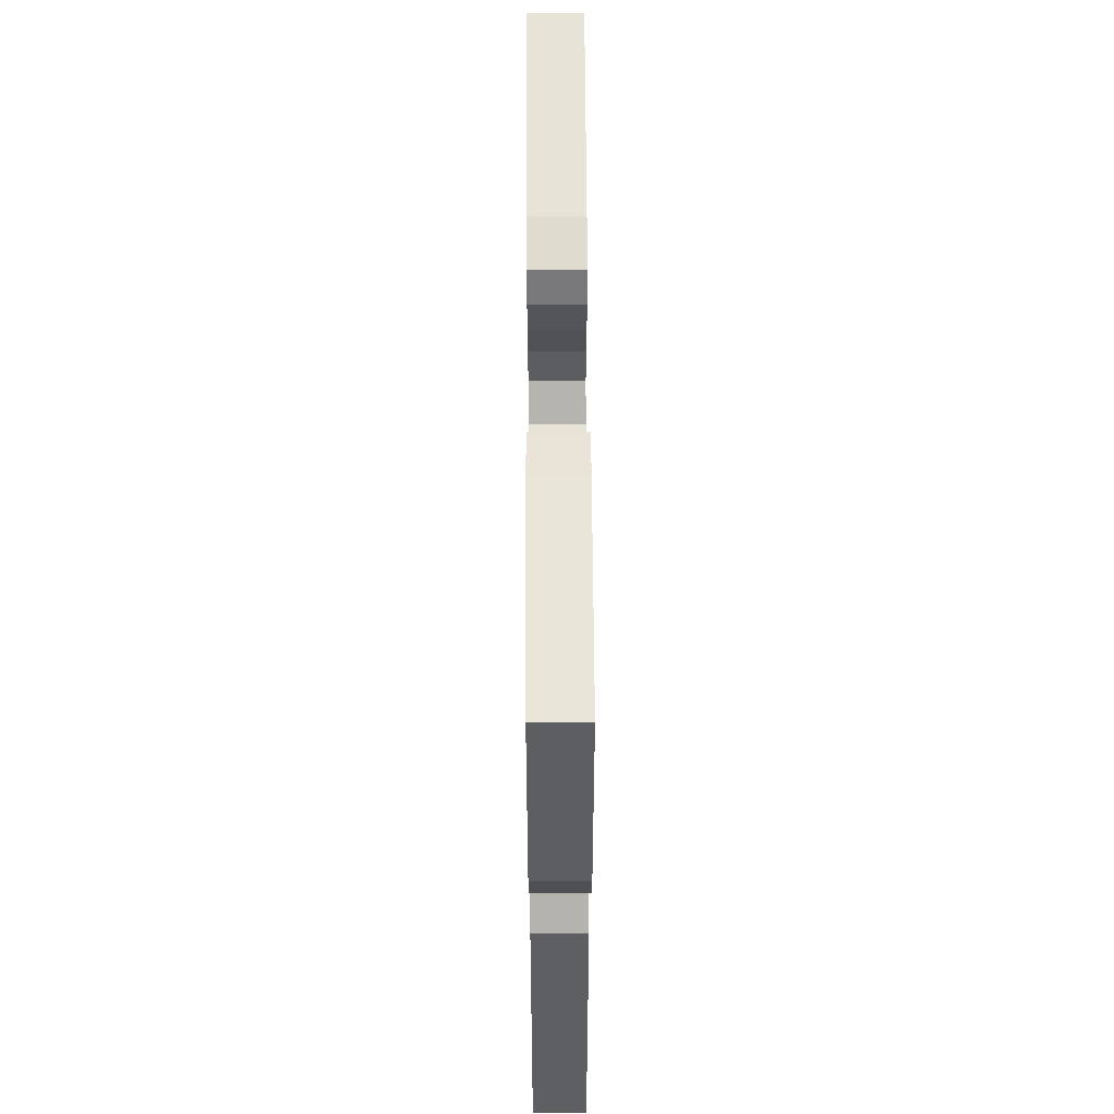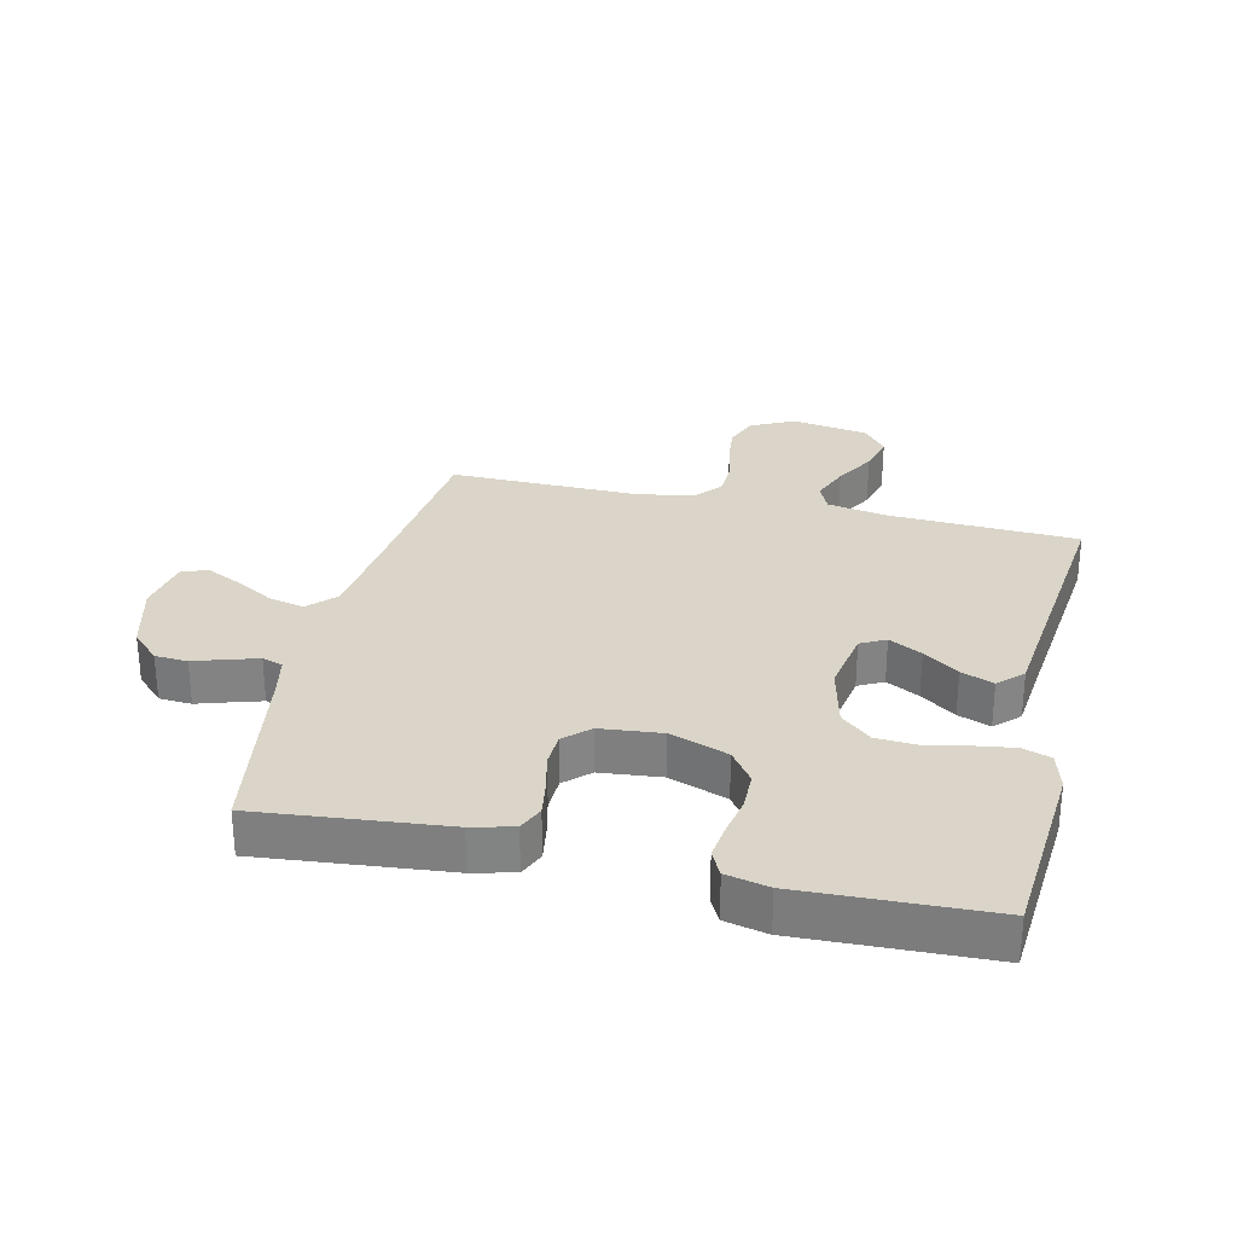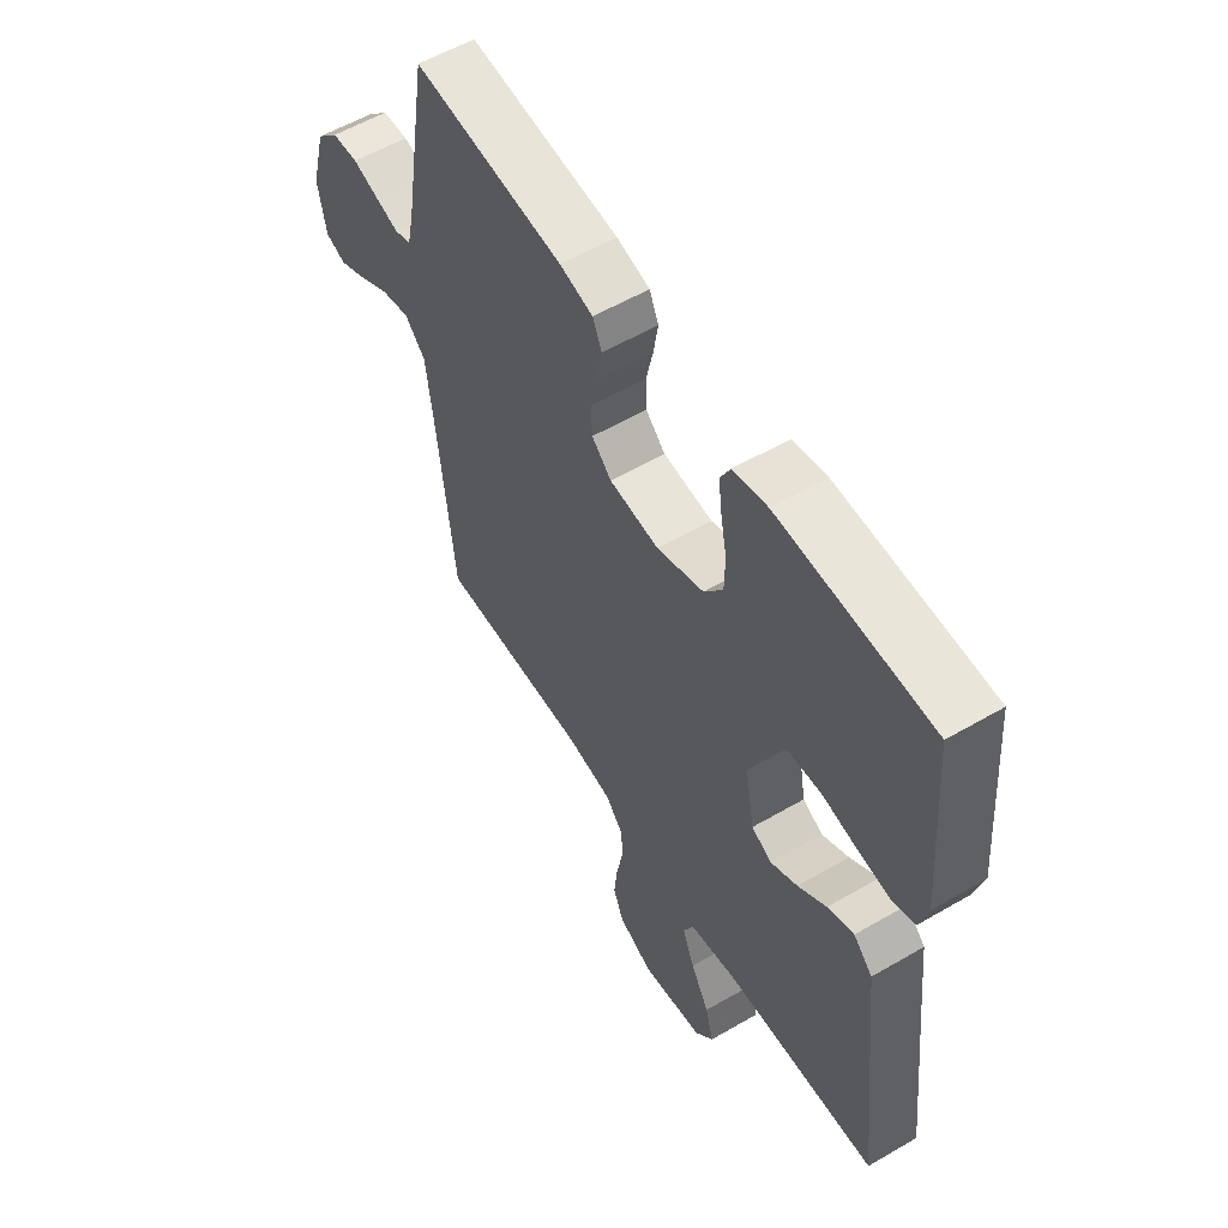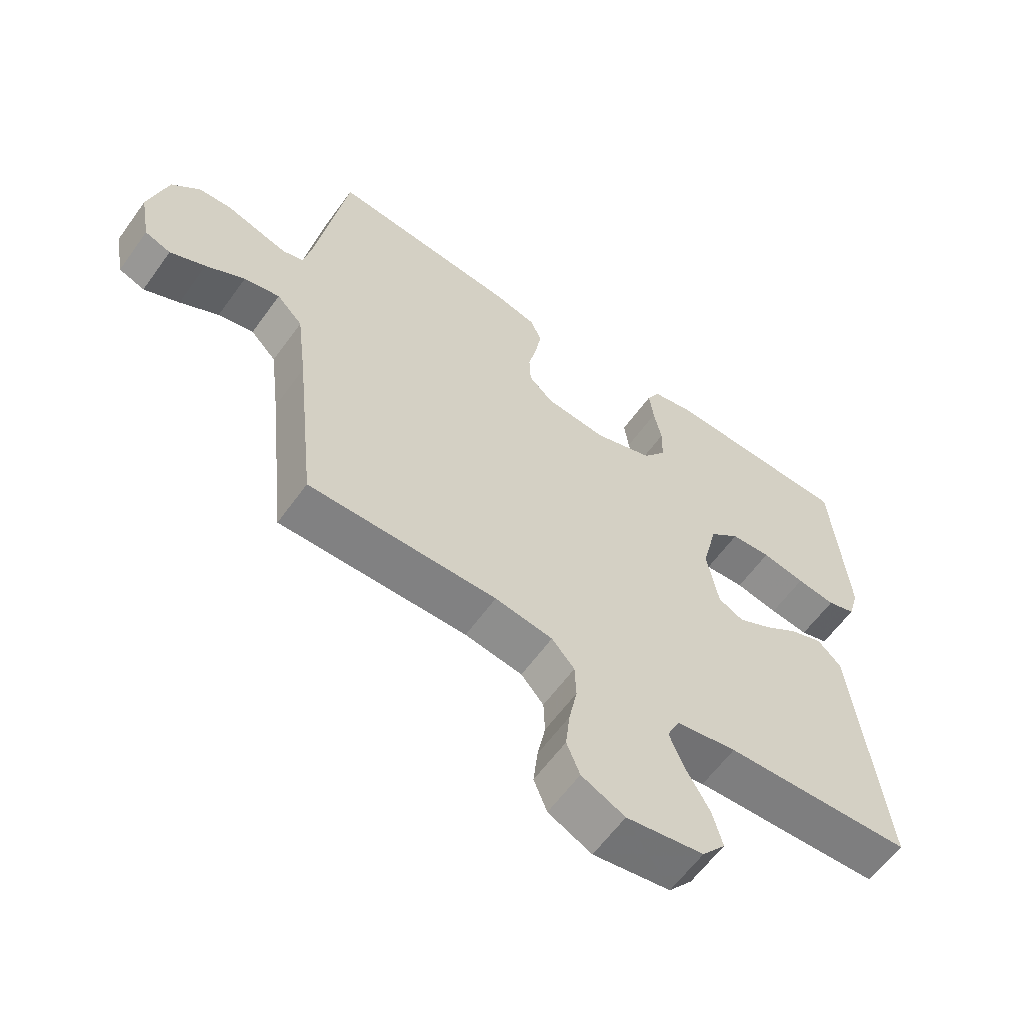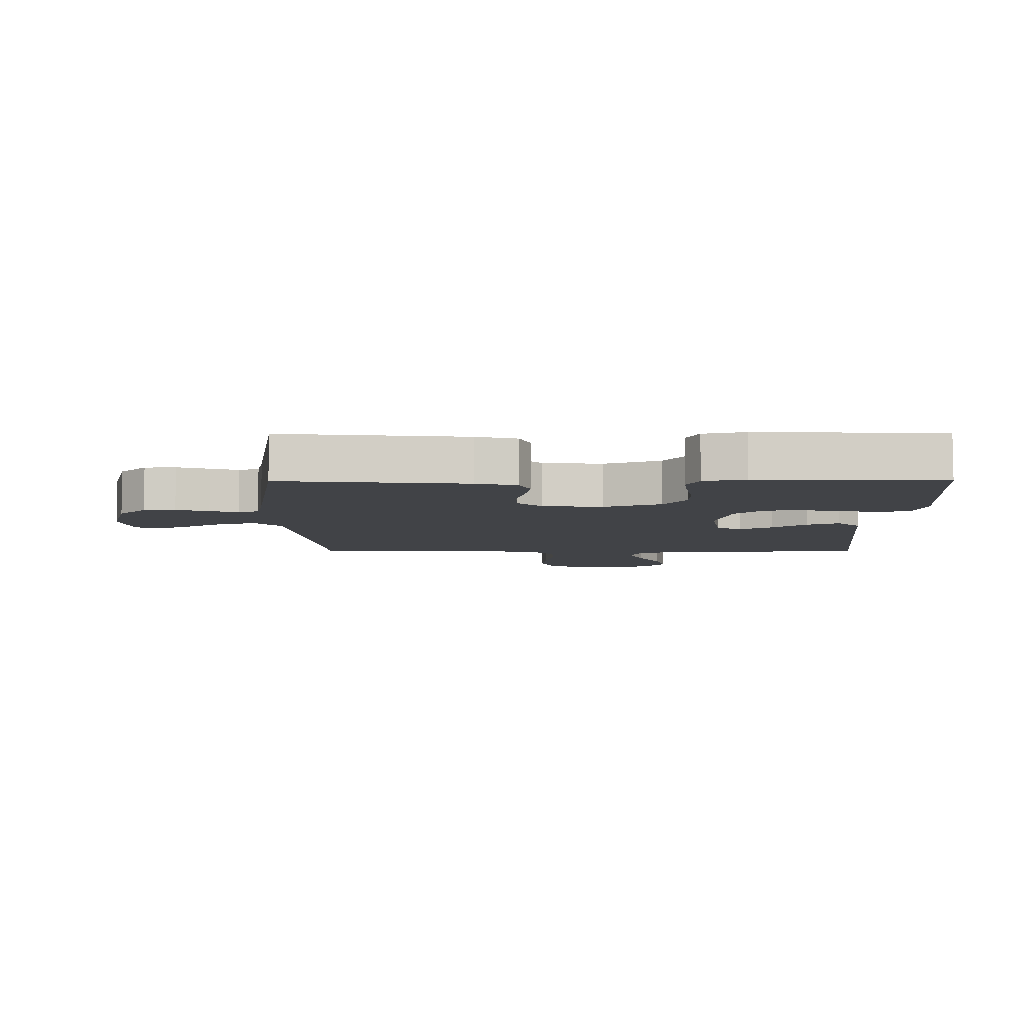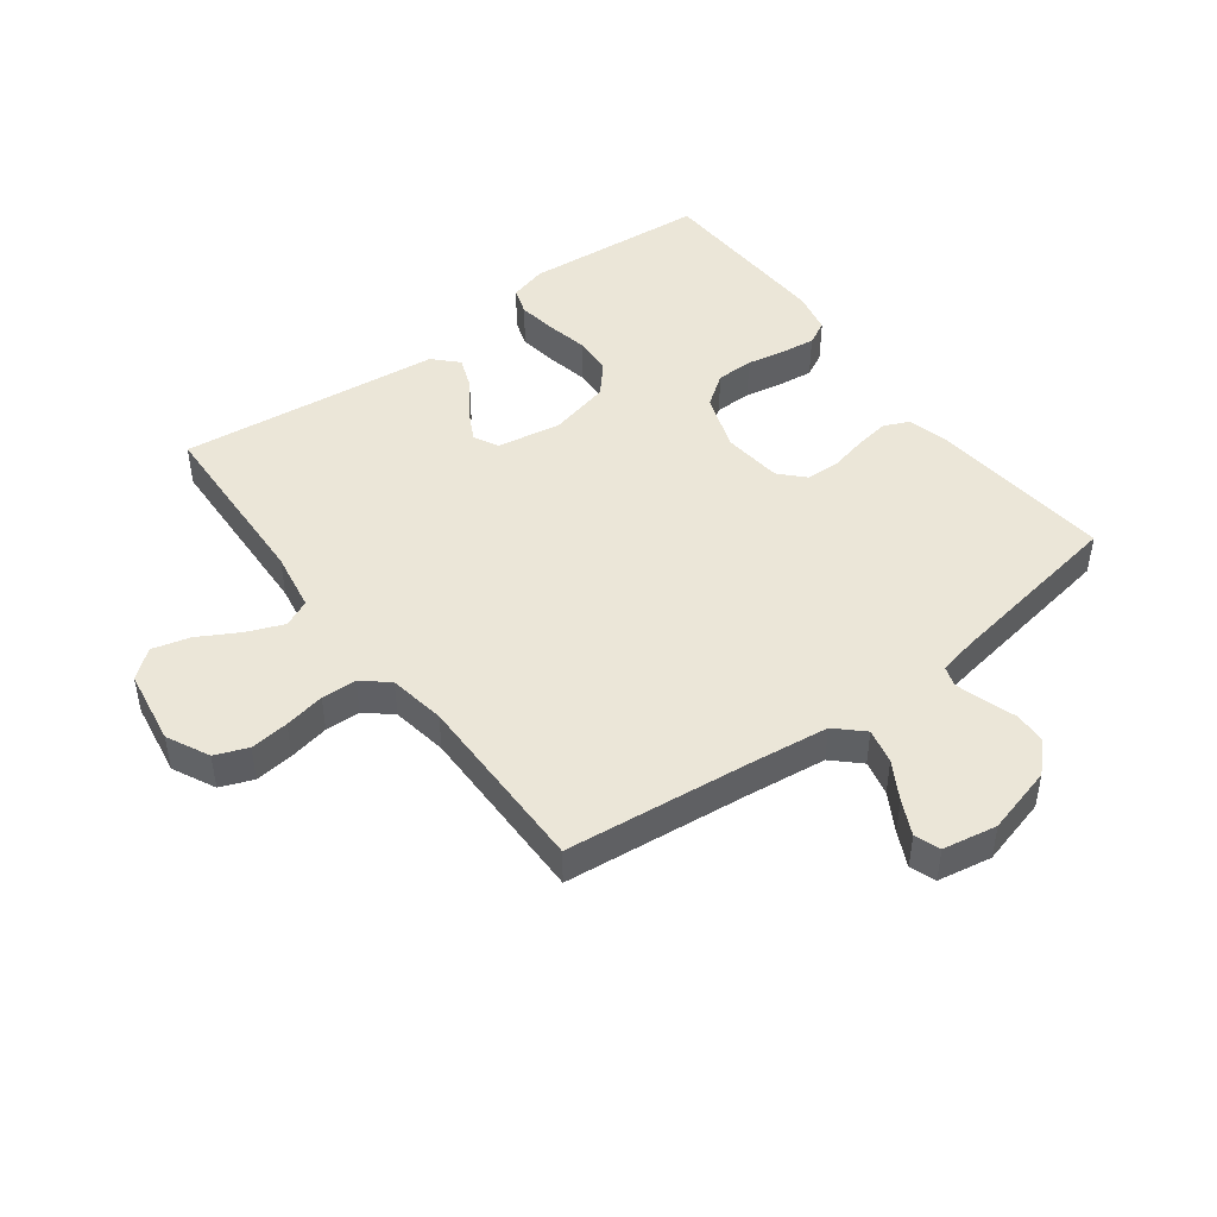
<metadata>
{"format":"obj","ext":"obj","renderer":"f3d","projection":"perspective","resolution":1024,"background":"white","views":[{"elev":55.8,"azim":89.7,"up":"+Z"},{"elev":29.2,"azim":13.1,"up":"+Y"},{"elev":56.7,"azim":58.7,"up":"+Z"},{"elev":-60.7,"azim":-35.6,"up":"+Z"},{"elev":-7.0,"azim":0.4,"up":"+Y"},{"elev":46.3,"azim":-126.9,"up":"+Y"}]}
</metadata>
<code>
v -0.5 0.07 -0.5
v -0.532 0.07 -0.2
v -0.548 0.07 -0.07
v -0.589 0.07 -0.027
v -0.646 0.07 -0.04
v -0.708 0.07 -0.076
v -0.764 0.07 -0.103
v -0.805 0.07 -0.088
v -0.821 0.07 0
v -0.791 0.07 0.111
v -0.746 0.07 0.156
v -0.694 0.07 0.159
v -0.641 0.07 0.142
v -0.595 0.07 0.128
v -0.562 0.07 0.139
v -0.549 0.07 0.2
v -0.5 0.07 0.5
v -0.2 0.07 0.47
v -0.134 0.07 0.453
v -0.116 0.07 0.412
v -0.125 0.07 0.356
v -0.139 0.07 0.295
v -0.137 0.07 0.241
v -0.098 0.07 0.204
v 0 0.07 0.194
v 0.093 0.07 0.227
v 0.13 0.07 0.278
v 0.131 0.07 0.339
v 0.119 0.07 0.401
v 0.112 0.07 0.457
v 0.132 0.07 0.496
v 0.2 0.07 0.511
v 0.5 0.07 0.5
v 0.524 0.07 0.2
v 0.507 0.07 0.139
v 0.462 0.07 0.124
v 0.4 0.07 0.133
v 0.331 0.07 0.147
v 0.267 0.07 0.143
v 0.219 0.07 0.101
v 0.195 0.07 0
v 0.213 0.07 -0.103
v 0.253 0.07 -0.124
v 0.306 0.07 -0.096
v 0.362 0.07 -0.056
v 0.414 0.07 -0.036
v 0.452 0.07 -0.073
v 0.466 0.07 -0.2
v 0.5 0.07 -0.5
v 0.2 0.07 -0.513
v 0.103 0.07 -0.53
v 0.083 0.07 -0.574
v 0.107 0.07 -0.634
v 0.144 0.07 -0.7
v 0.16 0.07 -0.761
v 0.123 0.07 -0.807
v 0 0.07 -0.827
v -0.069 0.07 -0.793
v -0.09 0.07 -0.74
v -0.083 0.07 -0.677
v -0.07 0.07 -0.611
v -0.072 0.07 -0.554
v -0.108 0.07 -0.512
v -0.2 0.07 -0.497
v -0.5 0 -0.5
v -0.532 0 -0.2
v -0.548 0 -0.07
v -0.589 0 -0.027
v -0.646 0 -0.04
v -0.708 0 -0.076
v -0.764 0 -0.103
v -0.805 0 -0.088
v -0.821 0 0
v -0.791 0 0.111
v -0.746 0 0.156
v -0.694 0 0.159
v -0.641 0 0.142
v -0.595 0 0.128
v -0.562 0 0.139
v -0.549 0 0.2
v -0.5 0 0.5
v -0.2 0 0.47
v -0.134 0 0.453
v -0.116 0 0.412
v -0.125 0 0.356
v -0.139 0 0.295
v -0.137 0 0.241
v -0.098 0 0.204
v 0 0 0.194
v 0.093 0 0.227
v 0.13 0 0.278
v 0.131 0 0.339
v 0.119 0 0.401
v 0.112 0 0.457
v 0.132 0 0.496
v 0.2 0 0.511
v 0.5 0 0.5
v 0.524 0 0.2
v 0.507 0 0.139
v 0.462 0 0.124
v 0.4 0 0.133
v 0.331 0 0.147
v 0.267 0 0.143
v 0.219 0 0.101
v 0.195 0 0
v 0.213 0 -0.103
v 0.253 0 -0.124
v 0.306 0 -0.096
v 0.362 0 -0.056
v 0.414 0 -0.036
v 0.452 0 -0.073
v 0.466 0 -0.2
v 0.5 0 -0.5
v 0.2 0 -0.513
v 0.103 0 -0.53
v 0.083 0 -0.574
v 0.107 0 -0.634
v 0.144 0 -0.7
v 0.16 0 -0.761
v 0.123 0 -0.807
v 0 0 -0.827
v -0.069 0 -0.793
v -0.09 0 -0.74
v -0.083 0 -0.677
v -0.07 0 -0.611
v -0.072 0 -0.554
v -0.108 0 -0.512
v -0.2 0 -0.497
f 59 60 61
f 58 59 61
f 57 58 61
f 56 57 61
f 55 56 61
f 54 55 61
f 53 54 61
f 52 53 61 62
f 51 52 62 63
f 48 49 50
f 51 63 64
f 50 51 64
f 48 50 64
f 47 48 64
f 46 47 64
f 45 46 64
f 44 45 64
f 36 37 38
f 35 36 38
f 34 35 38
f 33 34 38
f 32 33 38
f 31 32 38
f 30 31 38
f 29 30 38
f 28 29 38
f 27 28 38 39
f 26 27 39 40
f 20 21 22
f 19 20 22
f 18 19 22
f 17 18 22
f 16 17 22
f 15 16 22 23
f 14 15 23 24
f 11 12 13
f 10 11 13
f 9 10 13
f 8 9 13
f 7 8 13
f 6 7 13
f 5 6 13
f 4 5 13 14
f 14 24 25
f 4 14 25
f 3 4 25
f 64 1 2
f 43 44 64
f 64 2 3
f 43 64 3
f 42 43 3
f 3 25 26
f 42 3 26
f 41 42 26
f 26 40 41
f 125 124 123
f 125 123 122
f 125 122 121
f 125 121 120
f 125 120 119
f 125 119 118
f 125 118 117
f 126 125 117 116
f 127 126 116 115
f 114 113 112
f 128 127 115
f 128 115 114
f 128 114 112
f 128 112 111
f 128 111 110
f 128 110 109
f 128 109 108
f 102 101 100
f 102 100 99
f 102 99 98
f 102 98 97
f 102 97 96
f 102 96 95
f 102 95 94
f 102 94 93
f 102 93 92
f 103 102 92 91
f 104 103 91 90
f 86 85 84
f 86 84 83
f 86 83 82
f 86 82 81
f 86 81 80
f 87 86 80 79
f 88 87 79 78
f 77 76 75
f 77 75 74
f 77 74 73
f 77 73 72
f 77 72 71
f 77 71 70
f 77 70 69
f 78 77 69 68
f 89 88 78
f 89 78 68
f 89 68 67
f 66 65 128
f 128 108 107
f 67 66 128
f 67 128 107
f 67 107 106
f 90 89 67
f 90 67 106
f 90 106 105
f 105 104 90
f 1 65 66 2
f 2 66 67 3
f 3 67 68 4
f 4 68 69 5
f 5 69 70 6
f 6 70 71 7
f 7 71 72 8
f 8 72 73 9
f 9 73 74 10
f 10 74 75 11
f 11 75 76 12
f 12 76 77 13
f 13 77 78 14
f 14 78 79 15
f 15 79 80 16
f 16 80 81 17
f 17 81 82 18
f 18 82 83 19
f 19 83 84 20
f 20 84 85 21
f 21 85 86 22
f 22 86 87 23
f 23 87 88 24
f 24 88 89 25
f 25 89 90 26
f 26 90 91 27
f 27 91 92 28
f 28 92 93 29
f 29 93 94 30
f 30 94 95 31
f 31 95 96 32
f 32 96 97 33
f 33 97 98 34
f 34 98 99 35
f 35 99 100 36
f 36 100 101 37
f 37 101 102 38
f 38 102 103 39
f 39 103 104 40
f 40 104 105 41
f 41 105 106 42
f 42 106 107 43
f 43 107 108 44
f 44 108 109 45
f 45 109 110 46
f 46 110 111 47
f 47 111 112 48
f 48 112 113 49
f 49 113 114 50
f 50 114 115 51
f 51 115 116 52
f 52 116 117 53
f 53 117 118 54
f 54 118 119 55
f 55 119 120 56
f 56 120 121 57
f 57 121 122 58
f 58 122 123 59
f 59 123 124 60
f 60 124 125 61
f 61 125 126 62
f 62 126 127 63
f 63 127 128 64
f 64 128 65 1

</code>
